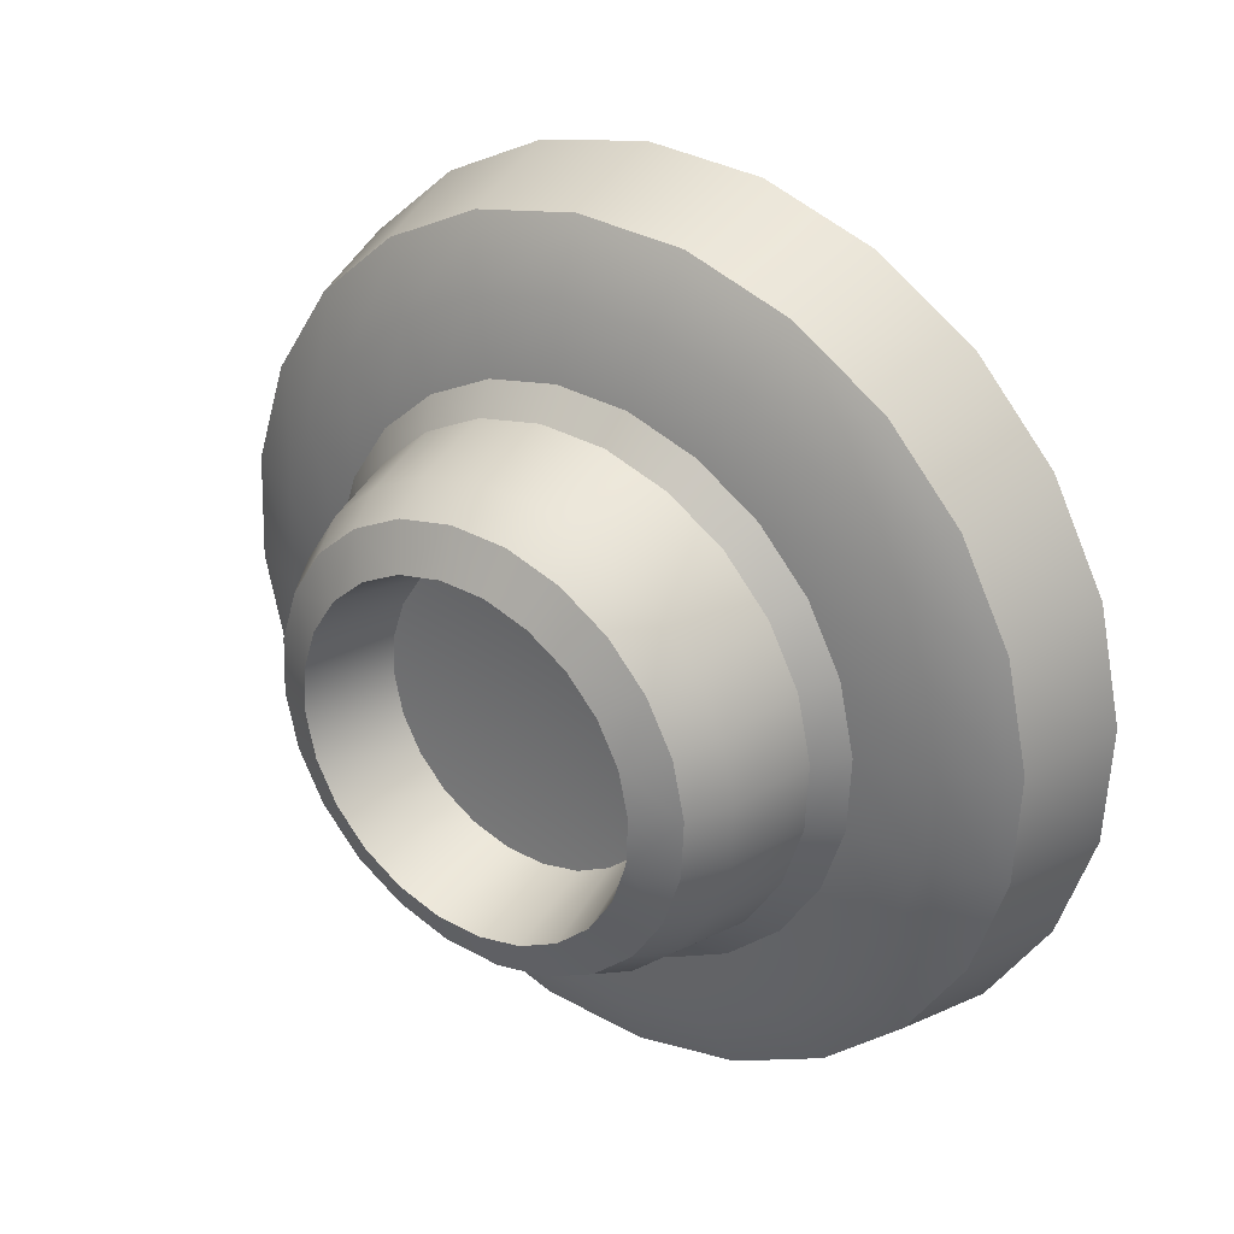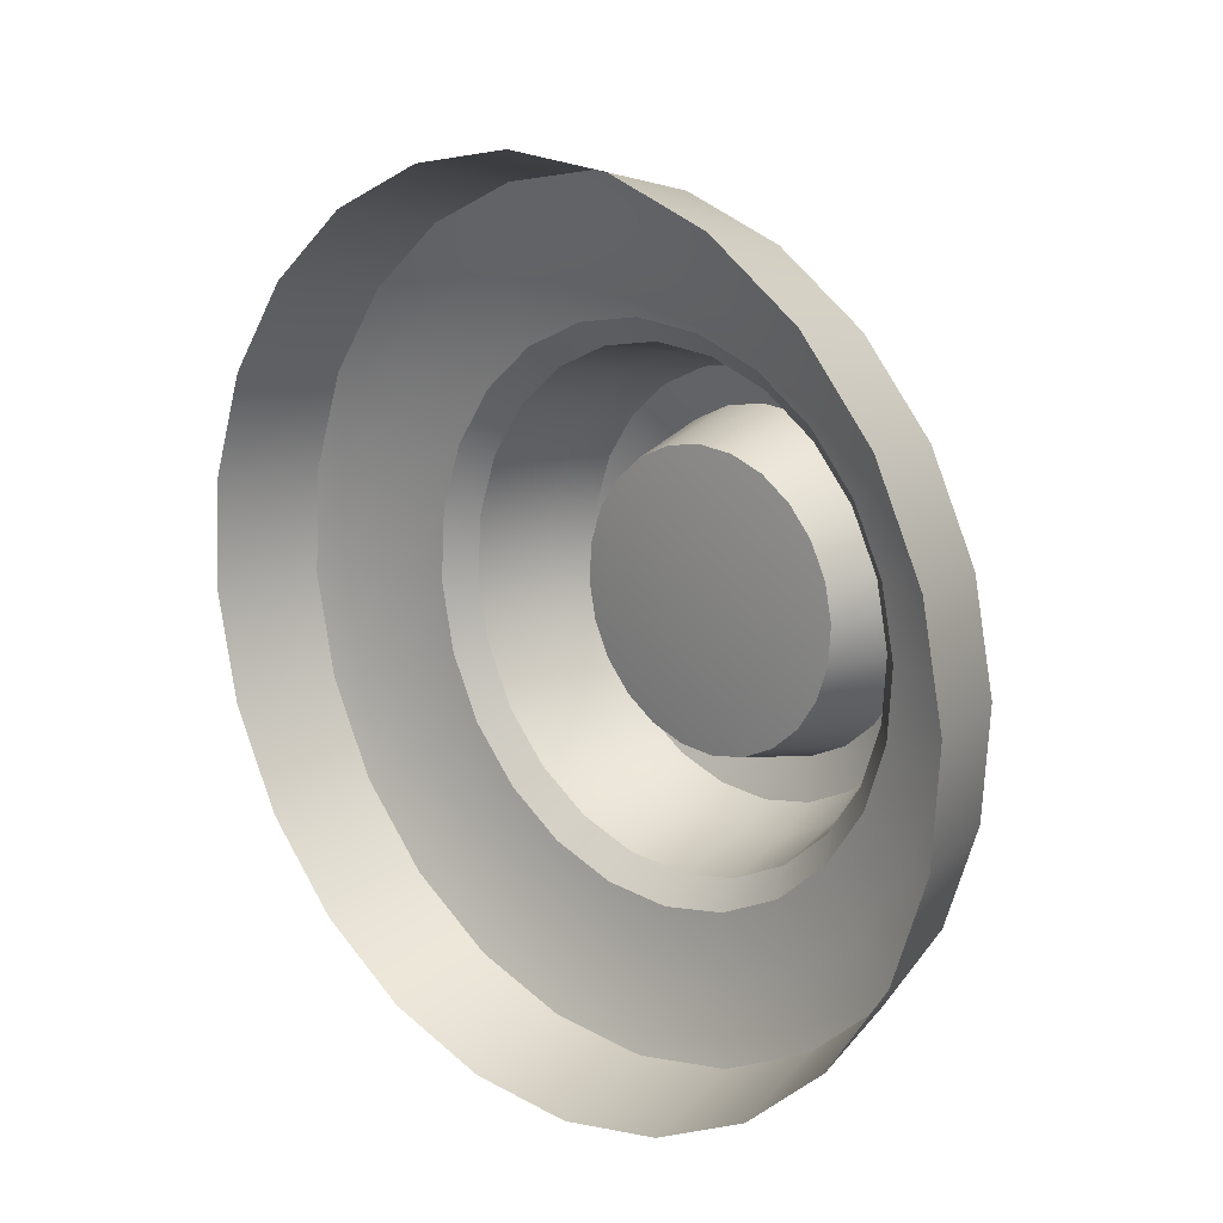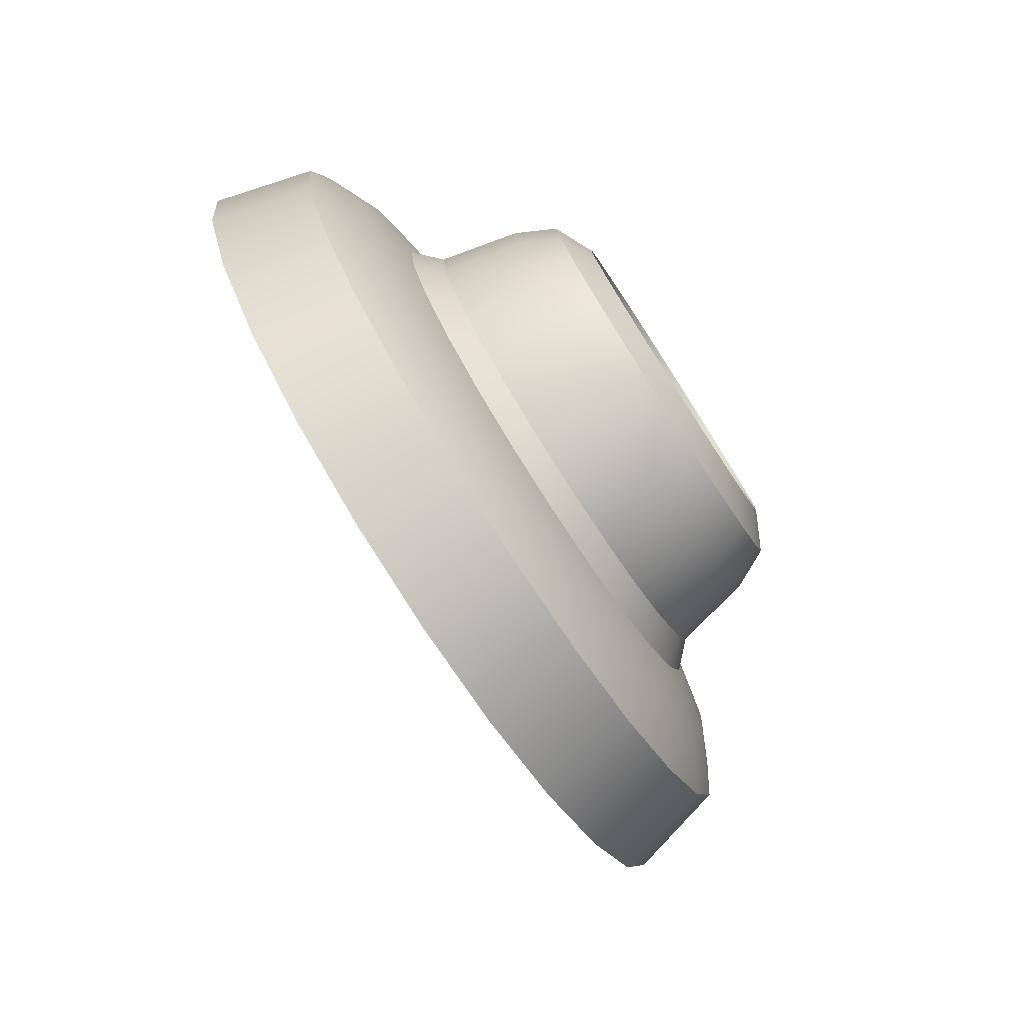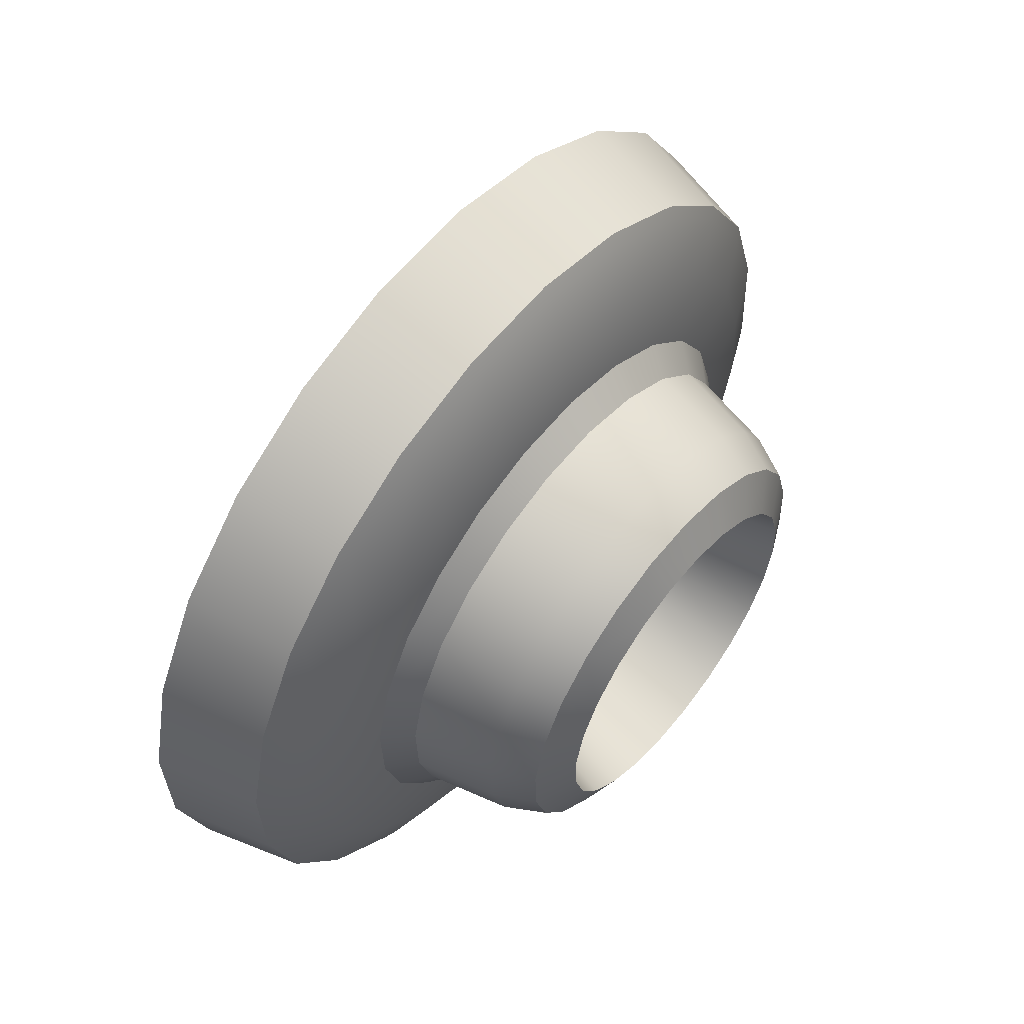
<metadata>
{"format":"obj","ext":"obj","renderer":"f3d","projection":"perspective","resolution":1024,"background":"white","views":[{"elev":-0.7,"azim":130.5,"up":"+Y"},{"elev":52.7,"azim":-40.9,"up":"+Y"},{"elev":-78.5,"azim":7.9,"up":"+Z"},{"elev":15.6,"azim":30.8,"up":"+Y"}]}
</metadata>
<code>
o sponza_292
v -57.51 28.37 -26.97
v -57.4 28.6 -27
v -57.61 28.72 -26.94
v -57.73 28.48 -26.9
v -57.3 28.81 -27.1
v -57.51 28.94 -27.04
v -57.22 28.99 -27.25
v -57.42 29.14 -27.21
v -57.15 29.13 -27.45
v -57.35 29.29 -27.42
v -57.11 29.22 -27.69
v -57.31 29.38 -27.67
v -57.1 29.25 -27.94
v -57.29 29.41 -27.94
v -57.11 29.22 -28.19
v -57.31 29.38 -28.2
v -57.15 29.13 -28.42
v -57.35 29.29 -28.45
v -57.22 28.99 -28.62
v -57.42 29.14 -28.67
v -57.3 28.81 -28.77
v -57.51 28.94 -28.83
v -57.4 28.6 -28.87
v -57.61 28.72 -28.93
v -57.51 28.37 -28.9
v -57.73 28.48 -28.97
v -57.61 28.15 -28.87
v -57.84 28.23 -28.93
v -57.71 27.93 -28.77
v -57.95 28.01 -28.83
v -57.79 27.75 -28.62
v -58.04 27.81 -28.67
v -57.86 27.61 -28.42
v -58.1 27.66 -28.45
v -57.9 27.53 -28.19
v -58.15 27.57 -28.2
v -57.91 27.5 -27.94
v -58.16 27.54 -27.94
v -57.9 27.53 -27.69
v -58.15 27.57 -27.67
v -57.86 27.61 -27.45
v -58.1 27.66 -27.42
v -57.79 27.75 -27.25
v -58.04 27.81 -27.21
v -57.71 27.93 -27.1
v -57.95 28.01 -27.04
v -57.61 28.15 -27
v -57.84 28.23 -26.94
v -57.07 28.47 -27.46
v -57.12 28.35 -27.41
v -57.04 28.3 -27.46
v -56.99 28.41 -27.5
v -57.04 28.3 -27.46
v -57.01 28.26 -27.55
v -56.97 28.35 -27.59
v -56.99 28.41 -27.5
v -57.06 28.16 -27.53
v -57.1 28.18 -27.44
v -56.98 28.65 -27.66
v -57.02 28.57 -27.55
v -56.95 28.5 -27.58
v -56.92 28.57 -27.69
v -56.95 28.5 -27.58
v -56.94 28.42 -27.65
v -56.91 28.48 -27.74
v -56.92 28.57 -27.69
v -56.95 28.72 -27.94
v -56.96 28.7 -27.8
v -56.89 28.62 -27.81
v -56.89 28.63 -27.94
v -56.89 28.62 -27.81
v -56.89 28.52 -27.83
v -56.89 28.53 -27.94
v -56.89 28.63 -27.94
v -56.98 28.65 -28.21
v -56.96 28.7 -28.08
v -56.89 28.62 -28.07
v -56.92 28.57 -28.19
v -56.89 28.62 -28.07
v -56.89 28.52 -28.04
v -56.91 28.48 -28.14
v -56.92 28.57 -28.19
v -57.07 28.47 -28.41
v -57.02 28.57 -28.32
v -56.95 28.5 -28.29
v -56.99 28.41 -28.37
v -56.95 28.5 -28.29
v -56.94 28.42 -28.22
v -56.97 28.35 -28.29
v -56.99 28.41 -28.37
v -57.18 28.22 -28.48
v -57.12 28.35 -28.46
v -57.04 28.3 -28.42
v -57.1 28.18 -28.44
v -57.04 28.3 -28.42
v -57.01 28.26 -28.33
v -57.06 28.16 -28.34
v -57.1 28.18 -28.44
v -57.3 27.97 -28.41
v -57.24 28.09 -28.46
v -57.15 28.06 -28.42
v -57.2 27.96 -28.37
v -57.15 28.06 -28.42
v -57.1 28.07 -28.33
v -57.14 27.98 -28.29
v -57.2 27.96 -28.37
v -57.38 27.79 -28.21
v -57.35 27.87 -28.32
v -57.25 27.86 -28.29
v -57.28 27.79 -28.19
v -57.25 27.86 -28.29
v -57.18 27.9 -28.22
v -57.2 27.85 -28.14
v -57.28 27.79 -28.19
v -57.41 27.73 -27.94
v -57.41 27.74 -28.08
v -57.3 27.75 -28.07
v -57.31 27.73 -27.94
v -57.3 27.75 -28.07
v -57.22 27.81 -28.04
v -57.23 27.8 -27.94
v -57.31 27.73 -27.94
v -57.38 27.79 -27.66
v -57.41 27.74 -27.8
v -57.3 27.75 -27.81
v -57.28 27.79 -27.69
v -57.3 27.75 -27.81
v -57.22 27.81 -27.83
v -57.2 27.85 -27.74
v -57.28 27.79 -27.69
v -57.3 27.97 -27.46
v -57.35 27.87 -27.55
v -57.25 27.86 -27.58
v -57.2 27.96 -27.5
v -57.25 27.86 -27.58
v -57.18 27.9 -27.65
v -57.14 27.98 -27.59
v -57.2 27.96 -27.5
v -57.18 28.22 -27.39
v -57.24 28.09 -27.41
v -57.15 28.06 -27.46
v -57.1 28.18 -27.44
v -57.15 28.06 -27.46
v -57.1 28.07 -27.55
v -57.29 28.44 -27.37
v -57.23 28.57 -27.43
v -57.36 28.3 -27.35
v -57.18 28.68 -27.52
v -57.14 28.77 -27.64
v -57.12 28.82 -27.78
v -57.11 28.84 -27.94
v -57.12 28.82 -28.09
v -57.14 28.77 -28.23
v -57.18 28.68 -28.36
v -57.23 28.57 -28.45
v -57.29 28.44 -28.51
v -57.36 28.3 -28.53
v -57.42 28.17 -28.51
v -57.48 28.04 -28.45
v -57.54 27.93 -28.36
v -57.58 27.84 -28.23
v -57.6 27.79 -28.09
v -57.61 27.77 -27.94
v -57.6 27.79 -27.78
v -57.58 27.84 -27.64
v -57.54 27.93 -27.52
v -57.48 28.04 -27.43
v -57.42 28.17 -27.37
v -57.27 28.71 -27.23
v -57.35 28.53 -27.15
v -57.34 28.48 -27.31
v -57.27 28.62 -27.37
v -57.44 28.34 -27.12
v -57.41 28.33 -27.29
v -57.53 28.15 -27.15
v -57.48 28.18 -27.31
v -57.61 27.97 -27.23
v -57.55 28.03 -27.37
v -57.68 27.82 -27.36
v -57.61 27.91 -27.48
v -57.74 27.7 -27.53
v -57.65 27.82 -27.61
v -57.77 27.63 -27.73
v -57.68 27.76 -27.77
v -57.78 27.6 -27.94
v -57.69 27.74 -27.94
v -57.77 27.63 -28.15
v -57.68 27.76 -28.11
v -57.74 27.7 -28.34
v -57.65 27.82 -28.26
v -57.68 27.82 -28.51
v -57.61 27.91 -28.4
v -57.61 27.97 -28.64
v -57.55 28.03 -28.5
v -57.53 28.15 -28.72
v -57.48 28.18 -28.57
v -57.44 28.34 -28.75
v -57.41 28.33 -28.59
v -57.35 28.53 -28.72
v -57.34 28.48 -28.57
v -57.27 28.71 -28.64
v -57.27 28.62 -28.5
v -57.2 28.86 -28.51
v -57.22 28.75 -28.4
v -57.14 28.98 -28.34
v -57.17 28.84 -28.26
v -57.11 29.05 -28.15
v -57.15 28.9 -28.11
v -57.1 29.08 -27.94
v -57.14 28.92 -27.94
v -57.11 29.05 -27.73
v -57.15 28.9 -27.77
v -57.14 28.98 -27.53
v -57.17 28.84 -27.61
v -57.2 28.86 -27.36
v -57.22 28.75 -27.48
v -57.25 28.25 -27.59
v -57.21 28.34 -27.6
v -57.01 28.26 -27.55
v -57.06 28.16 -27.53
v -57.18 28.41 -27.63
v -56.97 28.35 -27.59
v -57.15 28.48 -27.69
v -56.94 28.42 -27.65
v -57.12 28.53 -27.76
v -56.91 28.48 -27.74
v -57.11 28.56 -27.85
v -56.89 28.52 -27.83
v -57.1 28.57 -27.94
v -56.89 28.53 -27.94
v -57.11 28.56 -28.03
v -56.89 28.52 -28.04
v -57.12 28.53 -28.11
v -56.91 28.48 -28.14
v -57.15 28.48 -28.19
v -56.94 28.42 -28.22
v -57.18 28.41 -28.24
v -56.97 28.35 -28.29
v -57.21 28.34 -28.28
v -57.01 28.26 -28.33
v -57.25 28.25 -28.29
v -57.06 28.16 -28.34
v -57.29 28.17 -28.28
v -57.1 28.07 -28.33
v -57.33 28.1 -28.24
v -57.14 27.98 -28.29
v -57.36 28.03 -28.19
v -57.18 27.9 -28.22
v -57.38 27.98 -28.11
v -57.2 27.85 -28.14
v -57.4 27.95 -28.03
v -57.22 27.81 -28.04
v -57.4 27.94 -27.94
v -57.23 27.8 -27.94
v -57.4 27.95 -27.85
v -57.22 27.81 -27.83
v -57.38 27.98 -27.76
v -57.2 27.85 -27.74
v -57.36 28.03 -27.69
v -57.18 27.9 -27.65
v -57.33 28.1 -27.63
v -57.14 27.98 -27.59
v -57.29 28.17 -27.6
v -57.1 28.07 -27.55
v -57.25 28.25 -27.59
v -57.28 28.26 -27.94
v -57.21 28.34 -27.6
v -57.18 28.41 -27.63
v -57.15 28.48 -27.69
v -57.12 28.53 -27.76
v -57.11 28.56 -27.85
v -57.1 28.57 -27.94
v -57.11 28.56 -28.03
v -57.12 28.53 -28.11
v -57.15 28.48 -28.19
v -57.18 28.41 -28.24
v -57.21 28.34 -28.28
v -57.25 28.25 -28.29
v -57.29 28.17 -28.28
v -57.33 28.1 -28.24
v -57.36 28.03 -28.19
v -57.38 27.98 -28.11
v -57.4 27.95 -28.03
v -57.4 27.94 -27.94
v -57.4 27.95 -27.85
v -57.38 27.98 -27.76
v -57.36 28.03 -27.69
v -57.33 28.1 -27.63
v -57.29 28.17 -27.6
v -57.4 28.6 -27
v -57.39 28.58 -27.03
v -57.29 28.79 -27.13
v -57.3 28.81 -27.1
v -57.49 28.37 -27
v -57.51 28.37 -26.97
v -57.61 28.15 -27
v -57.59 28.15 -27.03
v -57.79 27.75 -27.25
v -57.77 27.77 -27.28
v -57.69 27.94 -27.13
v -57.71 27.93 -27.1
v -57.9 27.53 -27.69
v -57.87 27.55 -27.7
v -57.83 27.63 -27.47
v -57.86 27.61 -27.45
v -57.9 27.53 -28.19
v -57.87 27.55 -28.18
v -57.89 27.52 -27.94
v -57.91 27.5 -27.94
v -57.79 27.75 -28.62
v -57.77 27.77 -28.6
v -57.83 27.63 -28.41
v -57.86 27.61 -28.42
v -57.61 28.15 -28.87
v -57.59 28.15 -28.84
v -57.69 27.94 -28.75
v -57.71 27.93 -28.77
v -57.4 28.6 -28.87
v -57.39 28.58 -28.84
v -57.49 28.37 -28.87
v -57.51 28.37 -28.9
v -57.22 28.99 -28.62
v -57.21 28.96 -28.6
v -57.29 28.79 -28.75
v -57.3 28.81 -28.77
v -57.11 29.22 -28.19
v -57.11 29.18 -28.18
v -57.15 29.1 -28.41
v -57.15 29.13 -28.42
v -57.11 29.22 -27.69
v -57.11 29.18 -27.7
v -57.1 29.21 -27.94
v -57.1 29.25 -27.94
v -57.22 28.99 -27.25
v -57.21 28.96 -27.28
v -57.15 29.1 -27.47
v -57.15 29.13 -27.45
v -57.23 28.57 -27.43
v -57.27 28.62 -27.37
v -57.34 28.48 -27.31
v -57.29 28.44 -27.37
v -57.41 28.33 -27.29
v -57.36 28.3 -27.35
v -57.14 28.77 -27.64
v -57.17 28.84 -27.61
v -57.22 28.75 -27.48
v -57.18 28.68 -27.52
v -57.11 28.84 -27.94
v -57.14 28.92 -27.94
v -57.15 28.9 -27.77
v -57.12 28.82 -27.78
v -57.14 28.77 -28.23
v -57.17 28.84 -28.26
v -57.15 28.9 -28.11
v -57.12 28.82 -28.09
v -57.23 28.57 -28.45
v -57.27 28.62 -28.5
v -57.22 28.75 -28.4
v -57.18 28.68 -28.36
v -57.36 28.3 -28.53
v -57.41 28.33 -28.59
v -57.34 28.48 -28.57
v -57.29 28.44 -28.51
v -57.48 28.04 -28.45
v -57.55 28.03 -28.5
v -57.48 28.18 -28.57
v -57.42 28.17 -28.51
v -57.58 27.84 -28.23
v -57.65 27.82 -28.26
v -57.61 27.91 -28.4
v -57.54 27.93 -28.36
v -57.61 27.77 -27.94
v -57.69 27.74 -27.94
v -57.68 27.76 -28.11
v -57.6 27.79 -28.09
v -57.58 27.84 -27.64
v -57.65 27.82 -27.61
v -57.68 27.76 -27.77
v -57.6 27.79 -27.78
v -57.48 28.04 -27.43
v -57.55 28.03 -27.37
v -57.61 27.91 -27.48
v -57.54 27.93 -27.52
v -57.48 28.18 -27.31
v -57.42 28.17 -27.37
f 1 2 3
f 1 3 4
f 2 5 6
f 2 6 3
f 5 7 8
f 5 8 6
f 7 9 10
f 7 10 8
f 9 11 12
f 9 12 10
f 11 13 14
f 11 14 12
f 13 15 16
f 13 16 14
f 15 17 18
f 15 18 16
f 17 19 20
f 17 20 18
f 19 21 22
f 19 22 20
f 21 23 24
f 21 24 22
f 23 25 26
f 23 26 24
f 25 27 28
f 25 28 26
f 27 29 30
f 27 30 28
f 29 31 32
f 29 32 30
f 31 33 34
f 31 34 32
f 33 35 36
f 33 36 34
f 35 37 38
f 35 38 36
f 37 39 40
f 37 40 38
f 39 41 42
f 39 42 40
f 41 43 44
f 41 44 42
f 43 45 46
f 43 46 44
f 45 47 48
f 45 48 46
f 47 1 4
f 47 4 48
f 49 50 51
f 49 51 52
f 53 54 55
f 53 55 56
f 57 54 53
f 57 53 58
f 59 60 61
f 59 61 62
f 63 64 65
f 63 65 66
f 55 64 63
f 55 63 56
f 67 68 69
f 67 69 70
f 71 72 73
f 71 73 74
f 65 72 71
f 65 71 66
f 75 76 77
f 75 77 78
f 79 80 81
f 79 81 82
f 73 80 79
f 73 79 74
f 83 84 85
f 83 85 86
f 87 88 89
f 87 89 90
f 81 88 87
f 81 87 82
f 91 92 93
f 91 93 94
f 95 96 97
f 95 97 98
f 89 96 95
f 89 95 90
f 99 100 101
f 99 101 102
f 103 104 105
f 103 105 106
f 97 104 103
f 97 103 98
f 107 108 109
f 107 109 110
f 111 112 113
f 111 113 114
f 105 112 111
f 105 111 106
f 115 116 117
f 115 117 118
f 119 120 121
f 119 121 122
f 113 120 119
f 113 119 114
f 123 124 125
f 123 125 126
f 127 128 129
f 127 129 130
f 121 128 127
f 121 127 122
f 131 132 133
f 131 133 134
f 135 136 137
f 135 137 138
f 129 136 135
f 129 135 130
f 139 140 141
f 139 141 142
f 143 144 57
f 143 57 58
f 137 144 143
f 137 143 138
f 145 50 49
f 145 49 146
f 50 145 147
f 50 147 139
f 148 60 59
f 148 59 149
f 60 148 146
f 60 146 49
f 150 68 67
f 150 67 151
f 68 150 149
f 68 149 59
f 152 76 75
f 152 75 153
f 76 152 151
f 76 151 67
f 154 84 83
f 154 83 155
f 84 154 153
f 84 153 75
f 156 92 91
f 156 91 157
f 92 156 155
f 92 155 83
f 158 100 99
f 158 99 159
f 100 158 157
f 100 157 91
f 160 108 107
f 160 107 161
f 108 160 159
f 108 159 99
f 162 116 115
f 162 115 163
f 116 162 161
f 116 161 107
f 164 124 123
f 164 123 165
f 124 164 163
f 124 163 115
f 166 132 131
f 166 131 167
f 132 166 165
f 132 165 123
f 168 140 139
f 168 139 147
f 140 168 167
f 140 167 131
f 169 170 171
f 169 171 172
f 170 173 174
f 170 174 171
f 173 175 176
f 173 176 174
f 175 177 178
f 175 178 176
f 177 179 180
f 177 180 178
f 179 181 182
f 179 182 180
f 181 183 184
f 181 184 182
f 183 185 186
f 183 186 184
f 185 187 188
f 185 188 186
f 187 189 190
f 187 190 188
f 189 191 192
f 189 192 190
f 191 193 194
f 191 194 192
f 193 195 196
f 193 196 194
f 195 197 198
f 195 198 196
f 197 199 200
f 197 200 198
f 199 201 202
f 199 202 200
f 201 203 204
f 201 204 202
f 203 205 206
f 203 206 204
f 205 207 208
f 205 208 206
f 207 209 210
f 207 210 208
f 209 211 212
f 209 212 210
f 211 213 214
f 211 214 212
f 213 215 216
f 213 216 214
f 215 169 172
f 215 172 216
f 217 218 219
f 217 219 220
f 218 221 222
f 218 222 219
f 221 223 224
f 221 224 222
f 223 225 226
f 223 226 224
f 225 227 228
f 225 228 226
f 227 229 230
f 227 230 228
f 229 231 232
f 229 232 230
f 231 233 234
f 231 234 232
f 233 235 236
f 233 236 234
f 235 237 238
f 235 238 236
f 237 239 240
f 237 240 238
f 239 241 242
f 239 242 240
f 241 243 244
f 241 244 242
f 243 245 246
f 243 246 244
f 245 247 248
f 245 248 246
f 247 249 250
f 247 250 248
f 249 251 252
f 249 252 250
f 251 253 254
f 251 254 252
f 253 255 256
f 253 256 254
f 255 257 258
f 255 258 256
f 257 259 260
f 257 260 258
f 259 261 262
f 259 262 260
f 261 263 264
f 261 264 262
f 263 217 220
f 263 220 264
f 265 266 267
f 267 266 268
f 268 266 269
f 269 266 270
f 270 266 271
f 271 266 272
f 272 266 273
f 273 266 274
f 274 266 275
f 275 266 276
f 276 266 277
f 277 266 278
f 278 266 279
f 279 266 280
f 280 266 281
f 281 266 282
f 282 266 283
f 283 266 284
f 284 266 285
f 285 266 286
f 286 266 287
f 287 266 288
f 288 266 289
f 289 266 265
f 290 291 292
f 290 292 293
f 294 295 296
f 294 296 297
f 298 299 300
f 298 300 301
f 302 303 304
f 302 304 305
f 306 307 308
f 306 308 309
f 310 311 312
f 310 312 313
f 314 315 316
f 314 316 317
f 318 319 320
f 318 320 321
f 322 323 324
f 322 324 325
f 326 327 328
f 326 328 329
f 330 331 332
f 330 332 333
f 334 335 336
f 334 336 337
f 169 215 335
f 169 335 292
f 215 213 336
f 215 336 335
f 213 211 331
f 213 331 336
f 209 207 327
f 209 327 332
f 205 203 323
f 205 323 328
f 201 199 319
f 201 319 324
f 197 195 315
f 197 315 320
f 193 191 311
f 193 311 316
f 189 187 307
f 189 307 312
f 185 183 303
f 185 303 308
f 181 179 299
f 181 299 304
f 177 175 297
f 177 297 300
f 173 170 291
f 173 291 294
f 294 297 175
f 294 175 173
f 300 299 179
f 300 179 177
f 304 303 183
f 304 183 181
f 308 307 187
f 308 187 185
f 312 311 191
f 312 191 189
f 316 315 195
f 316 195 193
f 320 319 199
f 320 199 197
f 324 323 203
f 324 203 201
f 328 327 207
f 328 207 205
f 332 331 211
f 332 211 209
f 292 291 170
f 292 170 169
f 295 294 291
f 295 291 290
f 297 296 301
f 297 301 300
f 299 298 305
f 299 305 304
f 303 302 309
f 303 309 308
f 307 306 313
f 307 313 312
f 311 310 317
f 311 317 316
f 315 314 321
f 315 321 320
f 319 318 325
f 319 325 324
f 323 322 329
f 323 329 328
f 327 326 333
f 327 333 332
f 331 330 337
f 331 337 336
f 335 334 293
f 335 293 292
f 51 50 139
f 51 139 142
f 61 60 49
f 61 49 52
f 69 68 59
f 69 59 62
f 77 76 67
f 77 67 70
f 85 84 75
f 85 75 78
f 93 92 83
f 93 83 86
f 101 100 91
f 101 91 94
f 109 108 99
f 109 99 102
f 117 116 107
f 117 107 110
f 125 124 115
f 125 115 118
f 133 132 123
f 133 123 126
f 141 140 131
f 141 131 134
f 338 339 340
f 338 340 341
f 341 340 342
f 341 342 343
f 344 345 346
f 344 346 347
f 347 346 339
f 347 339 338
f 348 349 350
f 348 350 351
f 351 350 345
f 351 345 344
f 352 353 354
f 352 354 355
f 355 354 349
f 355 349 348
f 356 357 358
f 356 358 359
f 359 358 353
f 359 353 352
f 360 361 362
f 360 362 363
f 363 362 357
f 363 357 356
f 364 365 366
f 364 366 367
f 367 366 361
f 367 361 360
f 368 369 370
f 368 370 371
f 371 370 365
f 371 365 364
f 372 373 374
f 372 374 375
f 375 374 369
f 375 369 368
f 376 377 378
f 376 378 379
f 379 378 373
f 379 373 372
f 380 381 382
f 380 382 383
f 383 382 377
f 383 377 376
f 343 342 384
f 343 384 385
f 385 384 381
f 385 381 380

</code>
